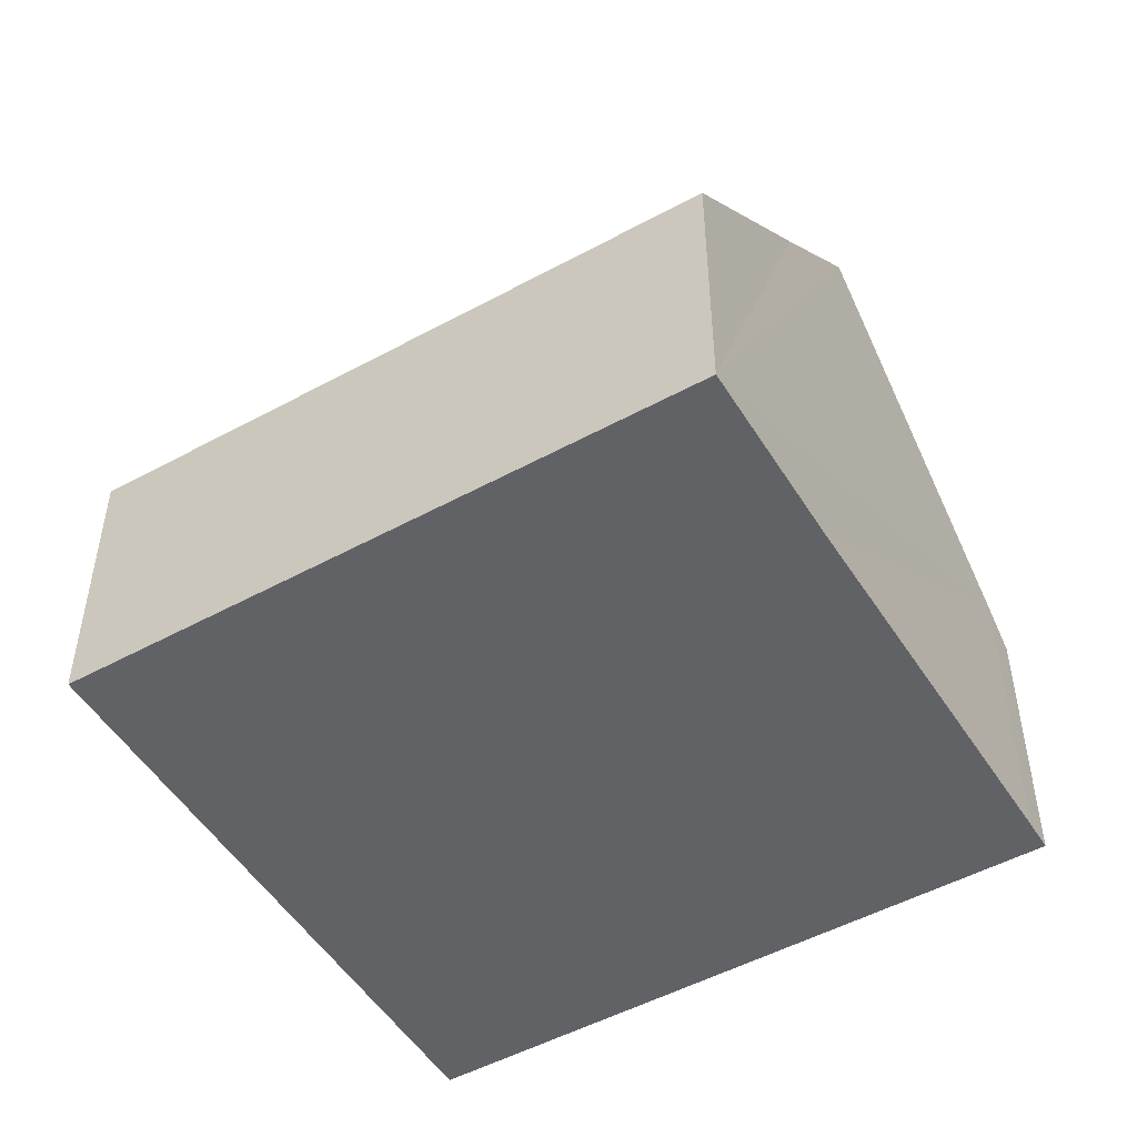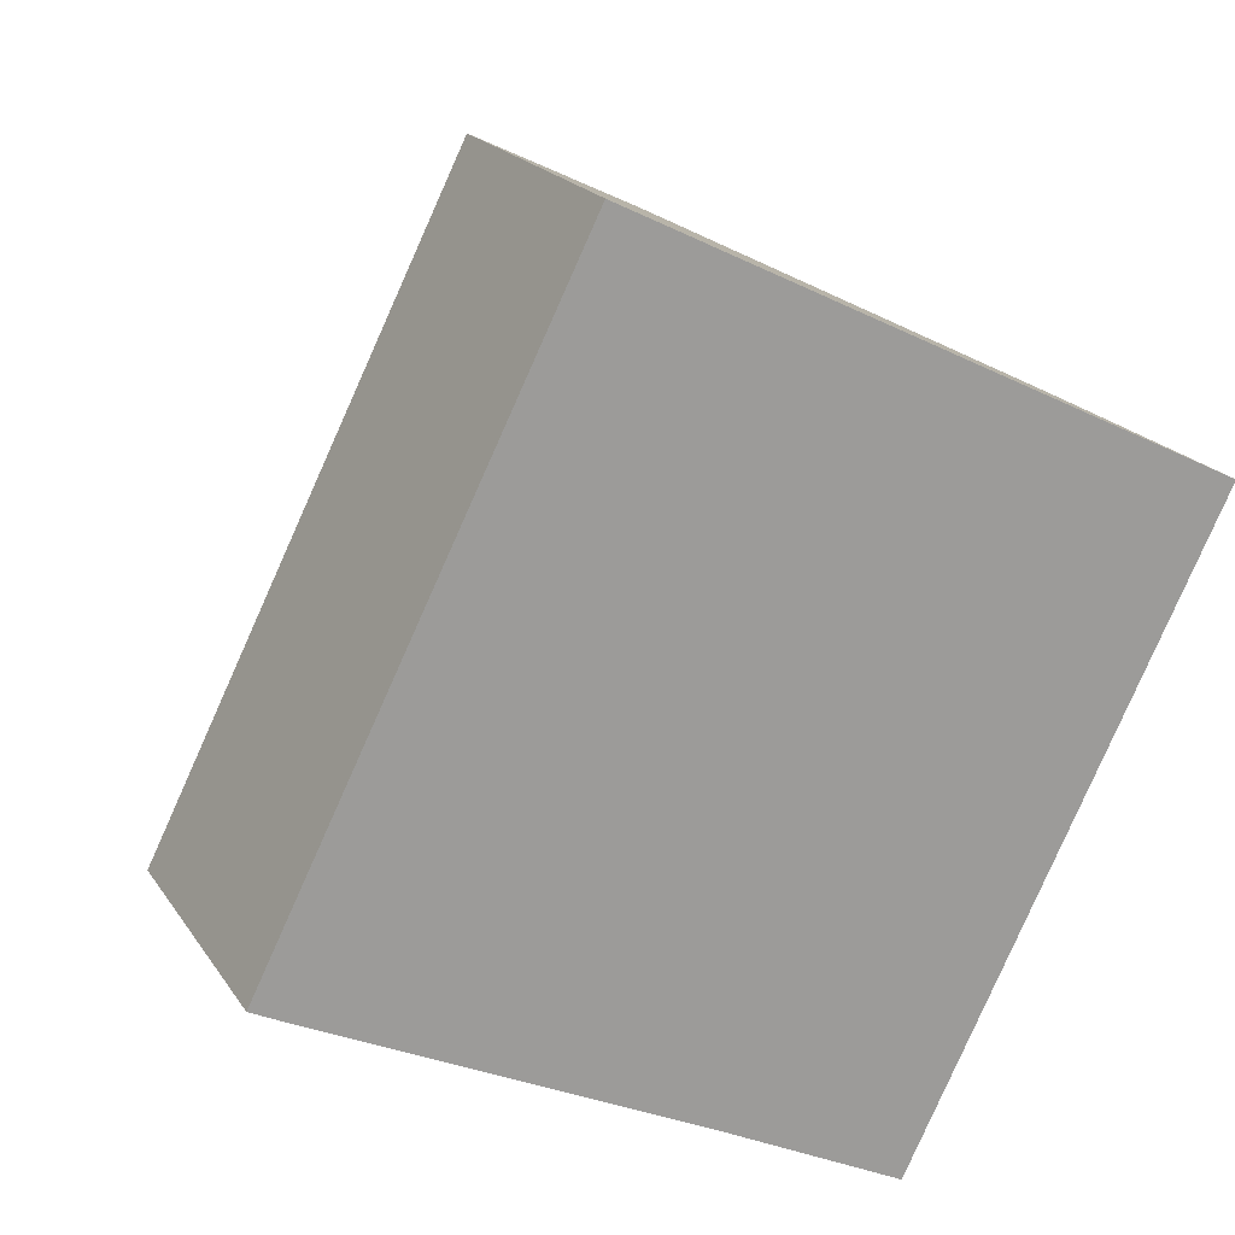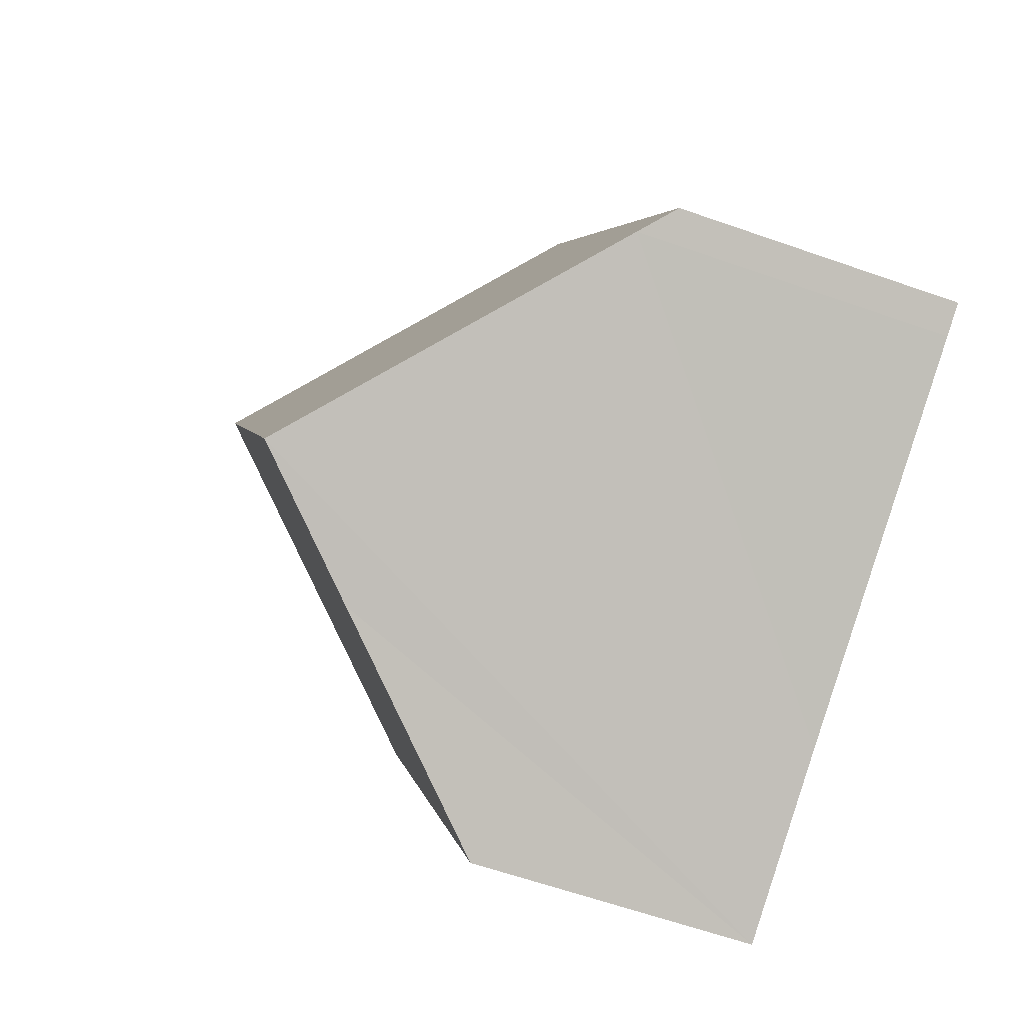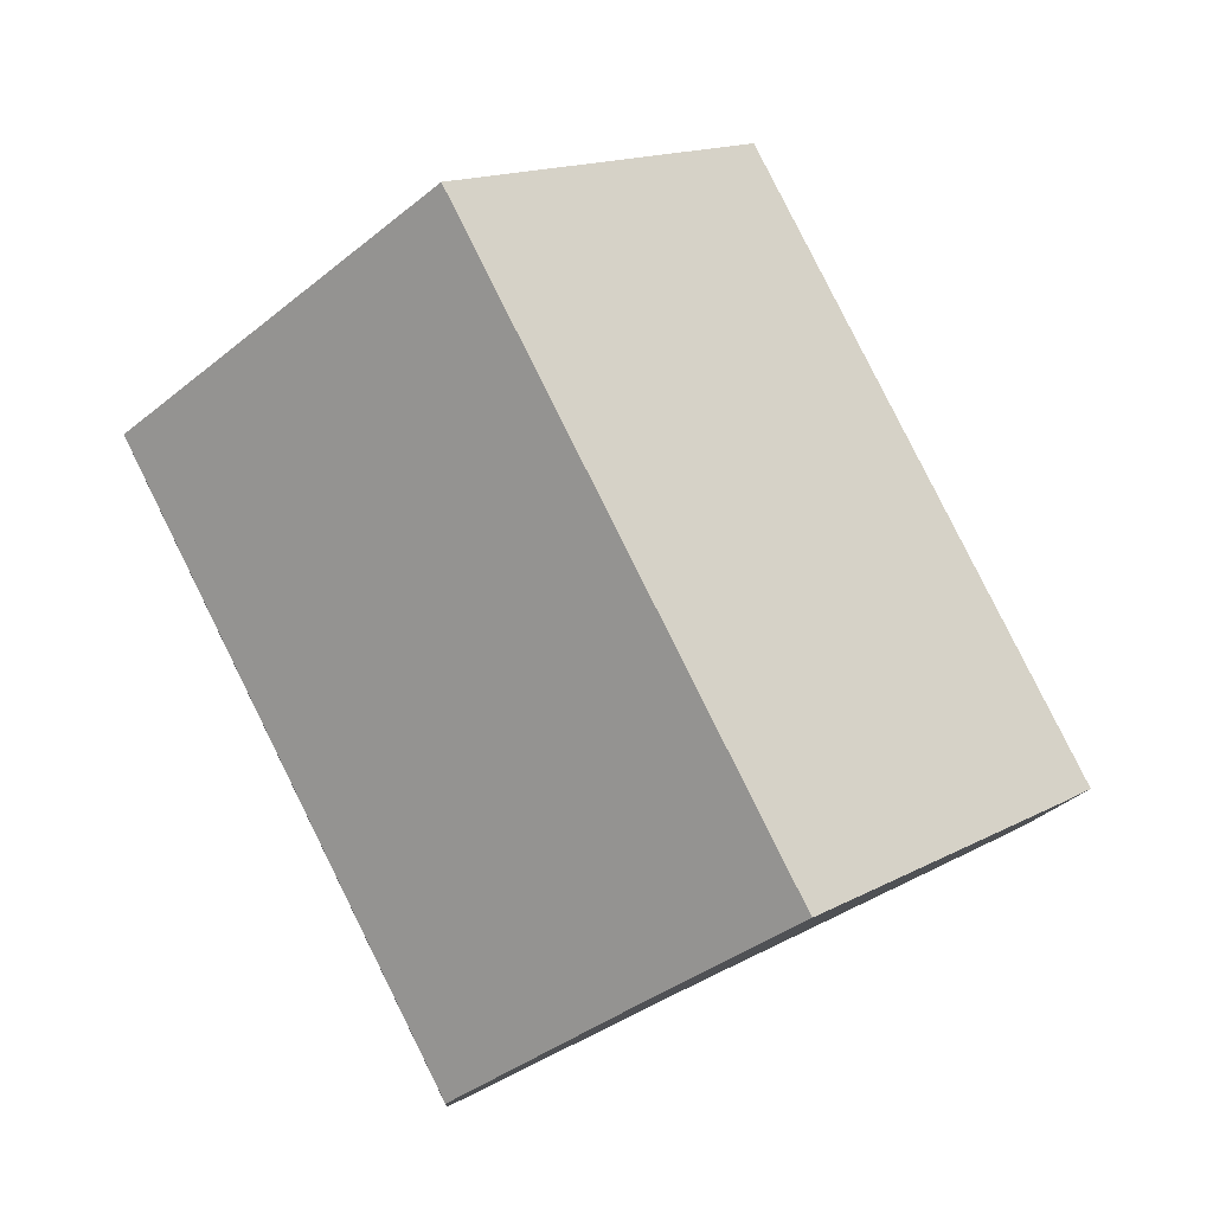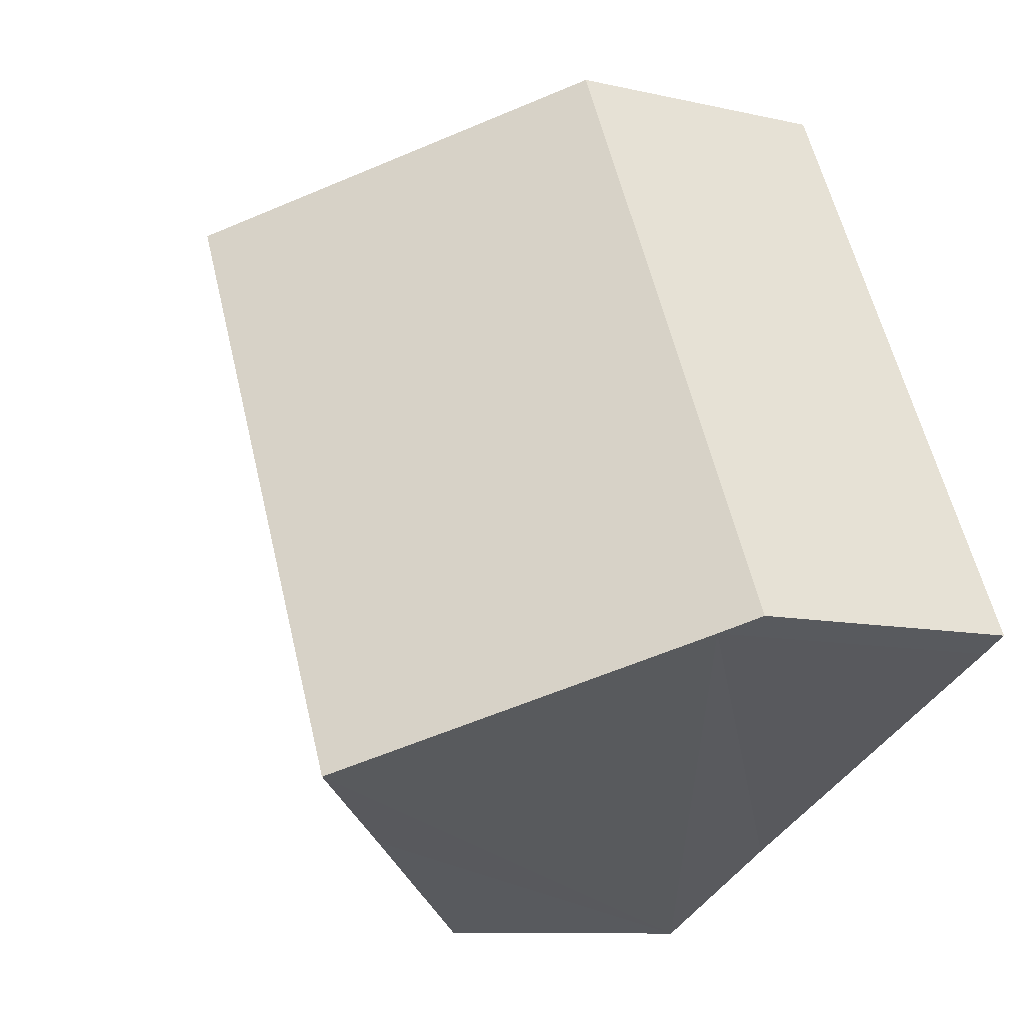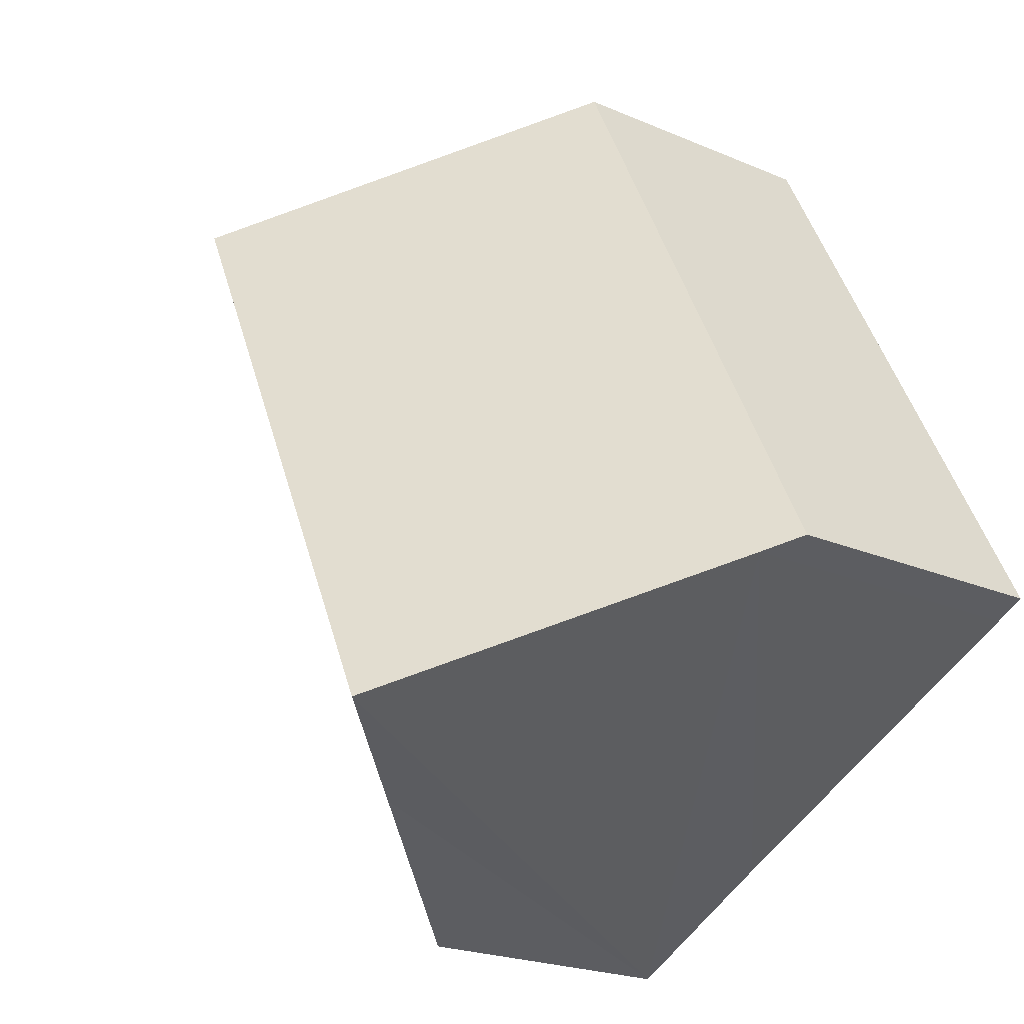
<metadata>
{"format":"obj","ext":"obj","renderer":"f3d","projection":"perspective","resolution":1024,"background":"white","views":[{"elev":-50.6,"azim":147.2,"up":"+Y"},{"elev":19.6,"azim":-23.6,"up":"+Z"},{"elev":-61.7,"azim":-109.7,"up":"+Z"},{"elev":-10.2,"azim":177.2,"up":"+Z"},{"elev":-10.0,"azim":-120.5,"up":"+Z"},{"elev":-22.0,"azim":-126.9,"up":"+Z"}]}
</metadata>
<code>
v  9.144 9.148 7.169
v  6.263 7.316 -3.005
v  4.509 9.148 -2.166
v  9.002 4.434 -4.365
v  13.62 4.434 4.945
v  4.664 4.434 9.393
v  0.468 4.926 -0.232
v  0 4.434 2.715e-16
v  0 0 0
v  4.664 -5.752e-16 9.393
v  9.144 -4.39e-16 7.169
v  13.62 -3.028e-16 4.945
v  9.002 2.673e-16 -4.365
v  6.263 1.84e-16 -3.005
v  4.509 1.326e-16 -2.166
v  0.468 1.421e-17 -0.232
g defaultobject
f 1 2 3
f 2 1 4
f 4 1 5
f 6 7 8
f 7 6 3
f 3 6 1
f 9 6 8
f 6 9 10
f 10 1 6
f 1 10 5
f 5 10 11
f 5 11 12
f 12 4 5
f 4 12 13
f 13 2 4
f 2 13 3
f 3 13 7
f 7 13 14
f 7 14 15
f 7 15 16
f 7 16 8
f 8 16 9
f 11 13 12
f 13 11 10
f 13 10 14
f 14 10 9
f 14 9 15
f 15 9 16

</code>
